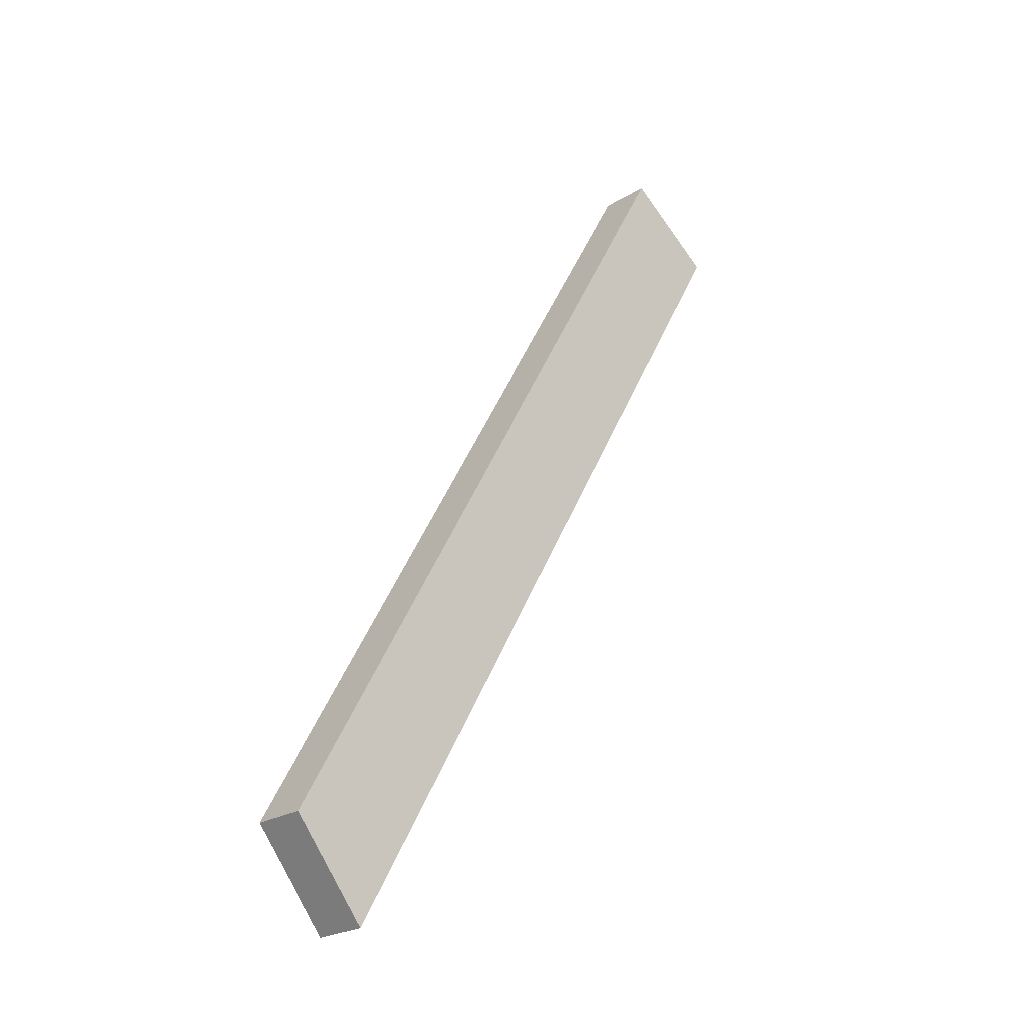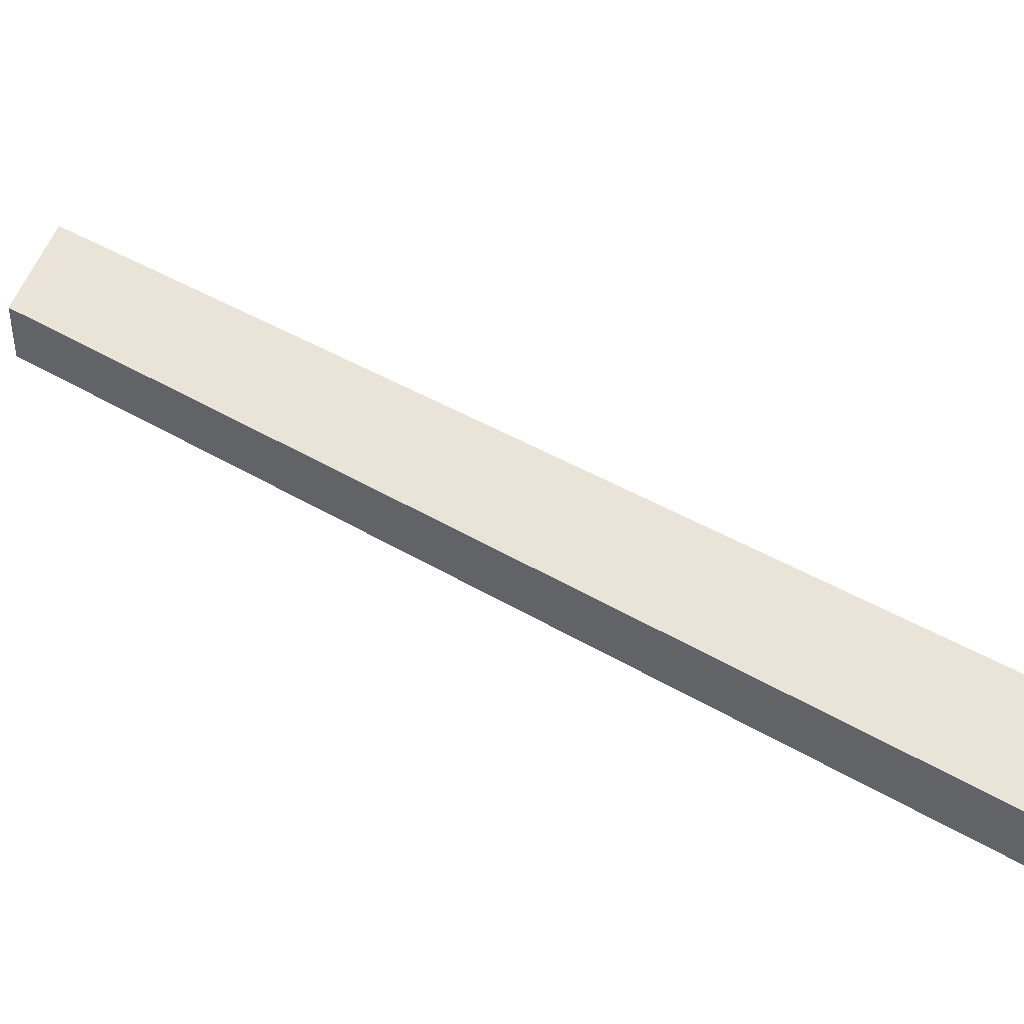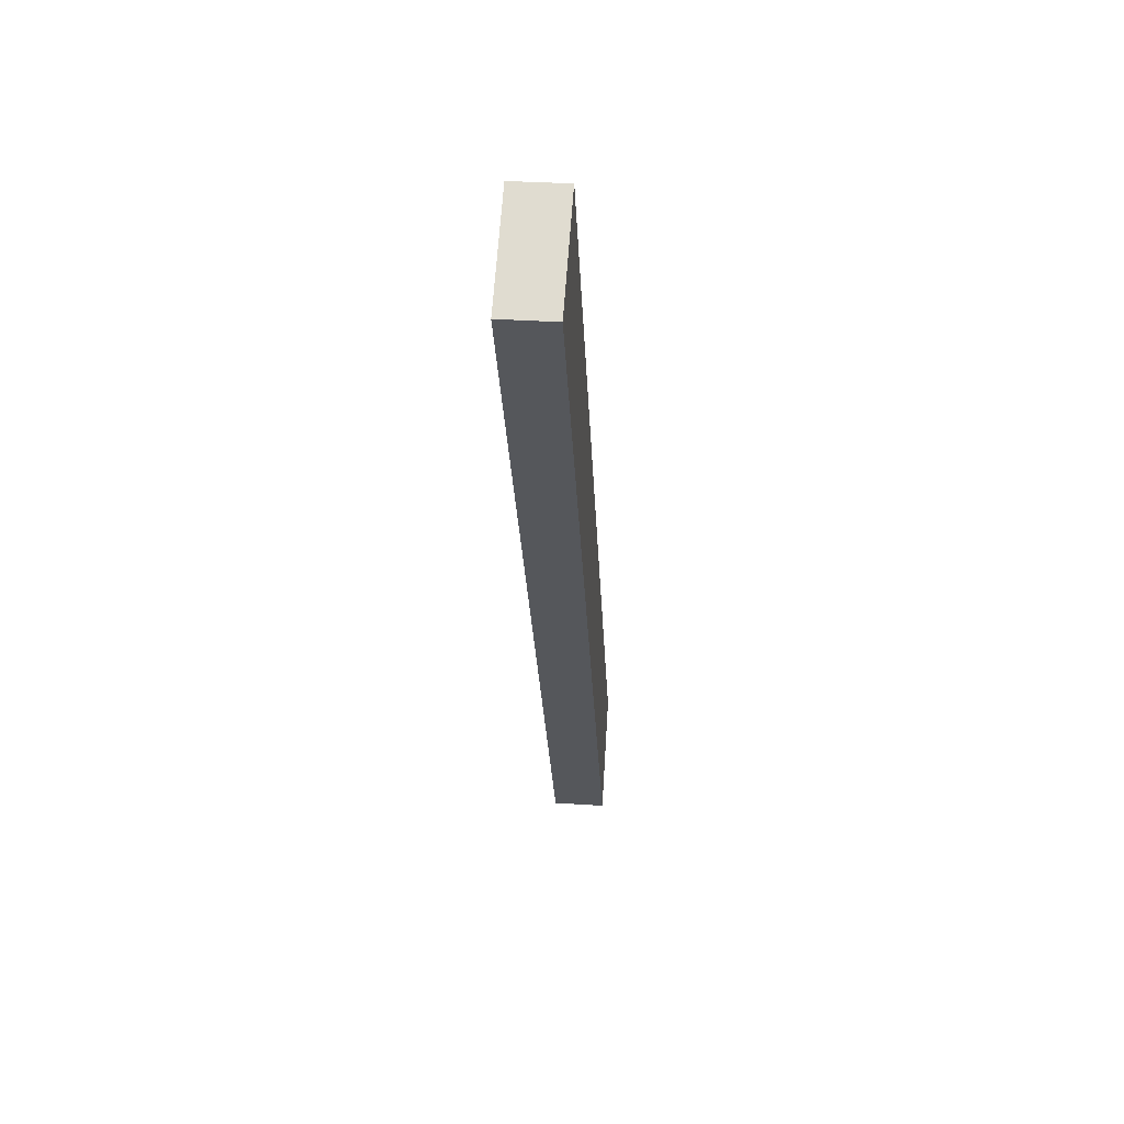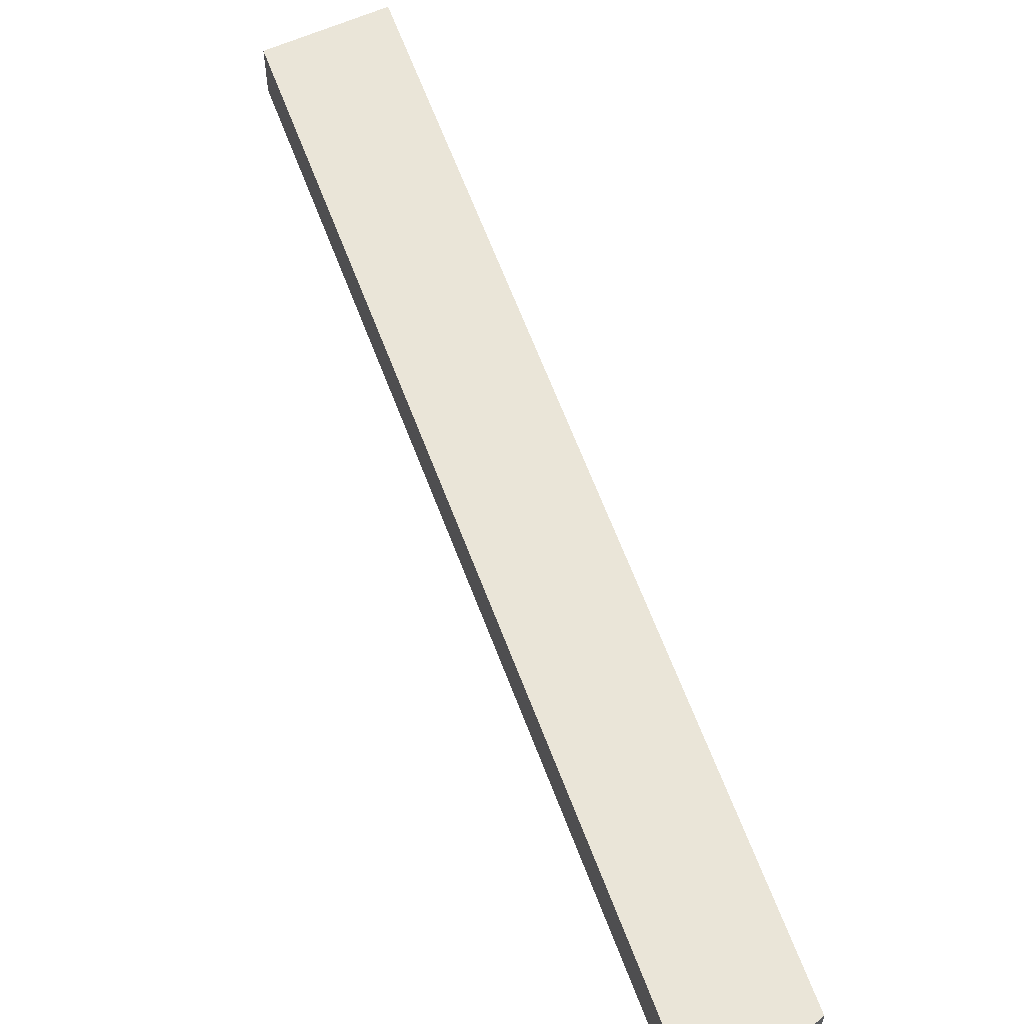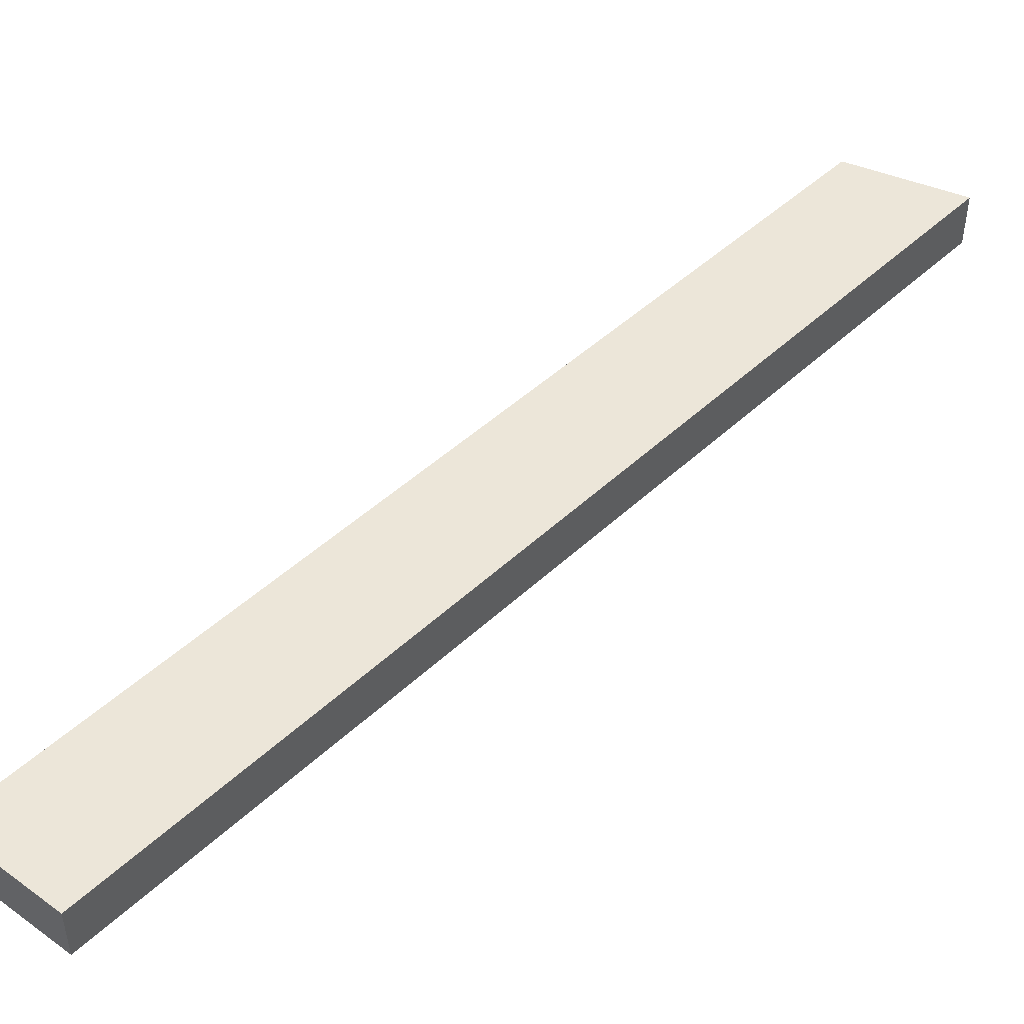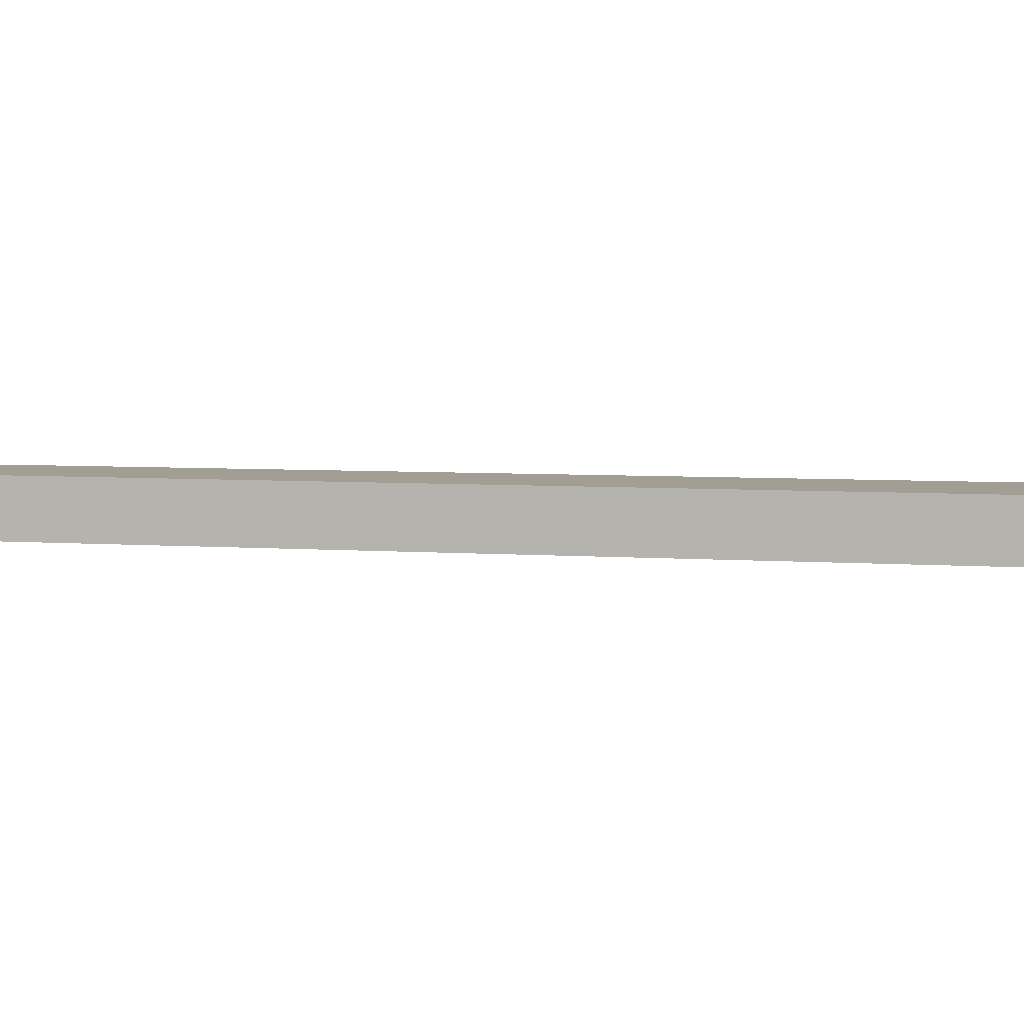
<metadata>
{"format":"obj","ext":"obj","renderer":"f3d","projection":"perspective","resolution":1024,"background":"white","views":[{"elev":-24.5,"azim":135.0,"up":"+Y"},{"elev":43.3,"azim":154.5,"up":"+Z"},{"elev":33.8,"azim":-84.8,"up":"+Y"},{"elev":59.3,"azim":9.6,"up":"+Z"},{"elev":49.1,"azim":-106.2,"up":"+Z"},{"elev":5.2,"azim":132.5,"up":"+Z"}]}
</metadata>
<code>
v -3.641 -38.46 0.2013
v 1.347 -47.25 0.2013
v 2.091 -46.35 0.2013
v -2.673 -37.79 0.2013
v -3.641 -38.46 -0.3306
v 1.347 -47.25 -0.3306
v 2.091 -46.35 -0.3306
v -2.673 -37.79 -0.3306
f 6 7 5
f 5 7 8
f 4 3 1
f 1 3 2
f 1 2 5
f 5 2 6
f 2 3 6
f 6 3 7
f 3 4 7
f 7 4 8
f 4 1 8
f 8 1 5

</code>
